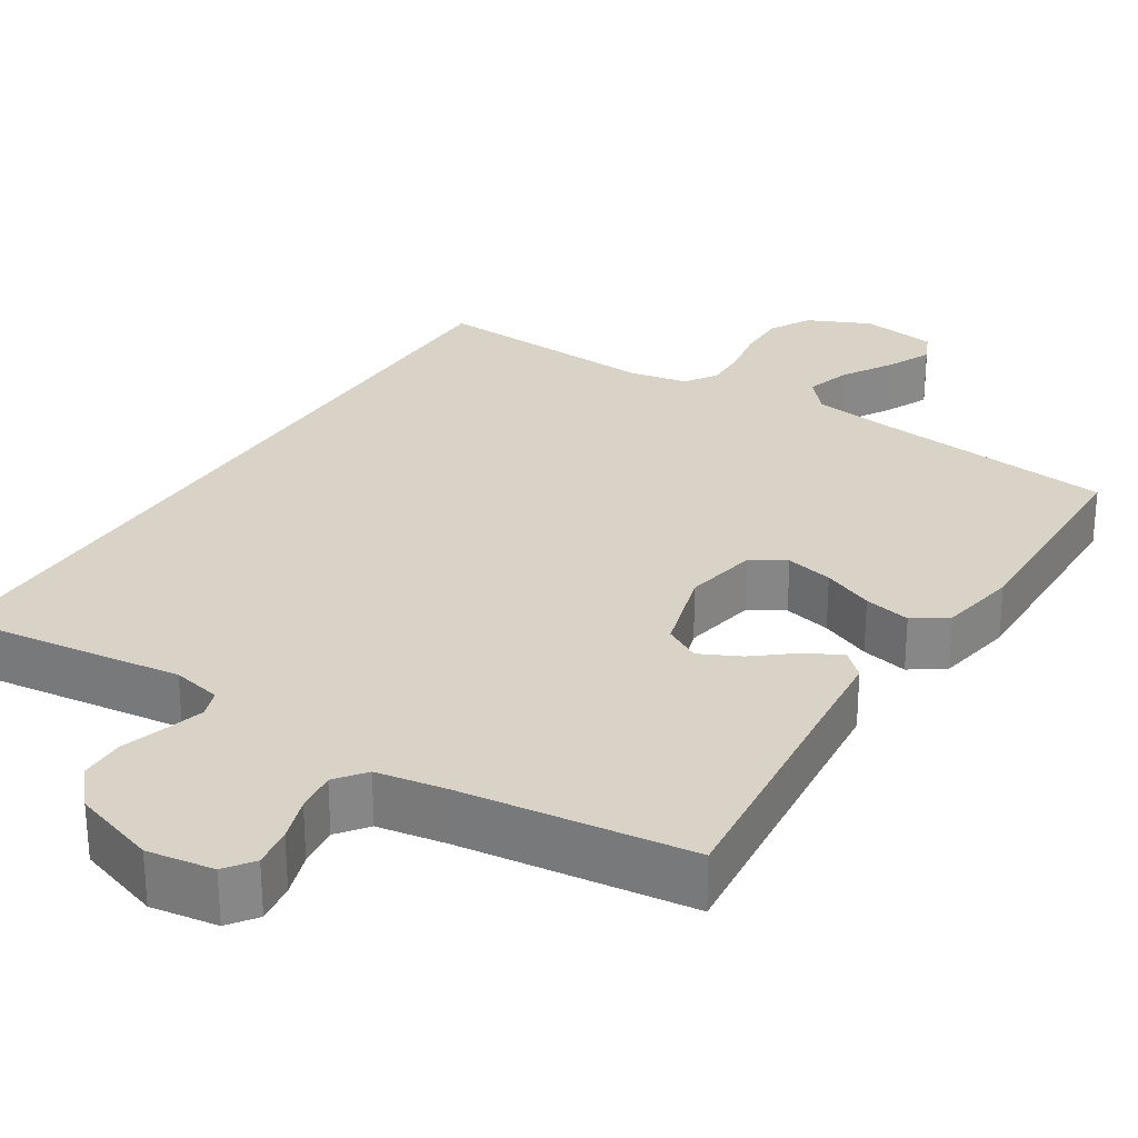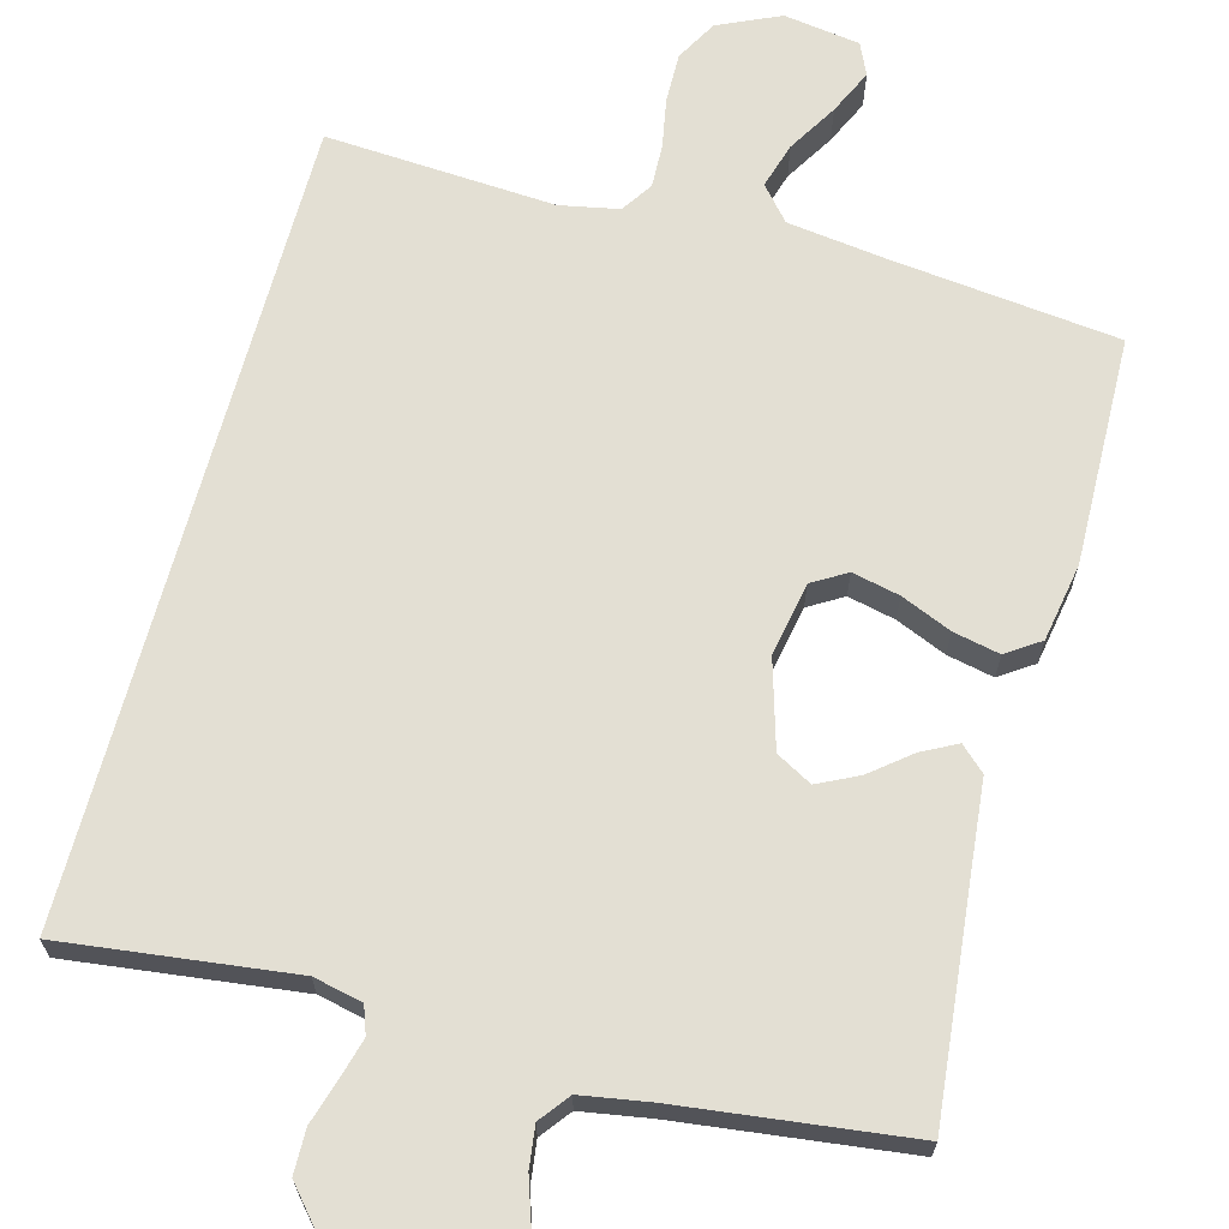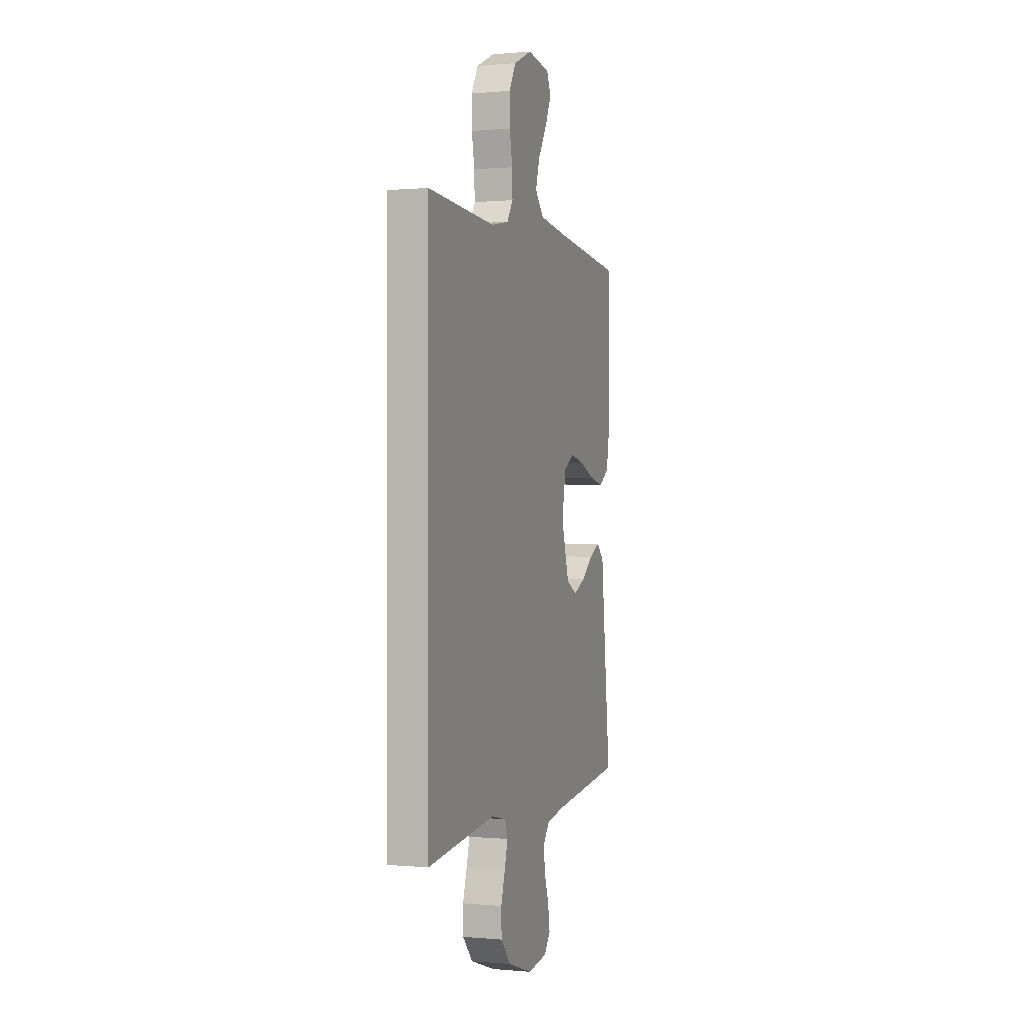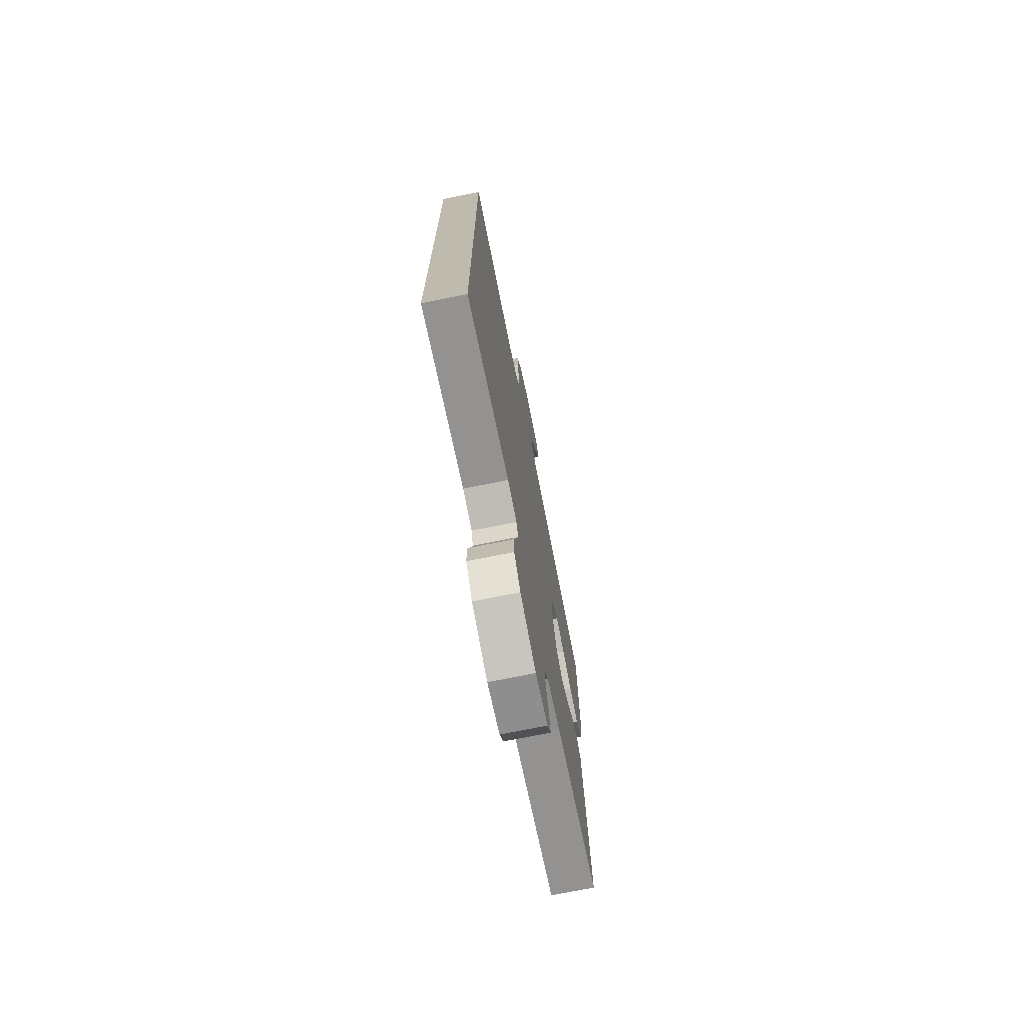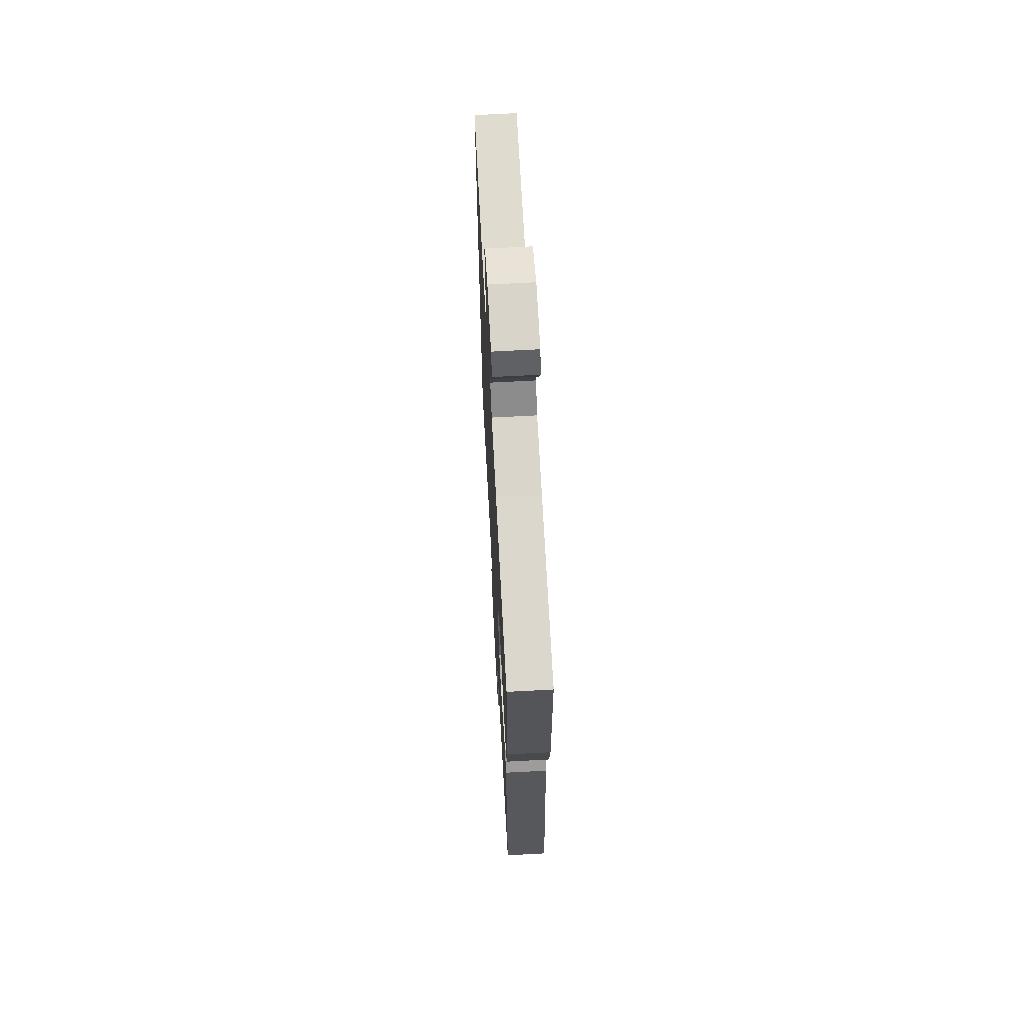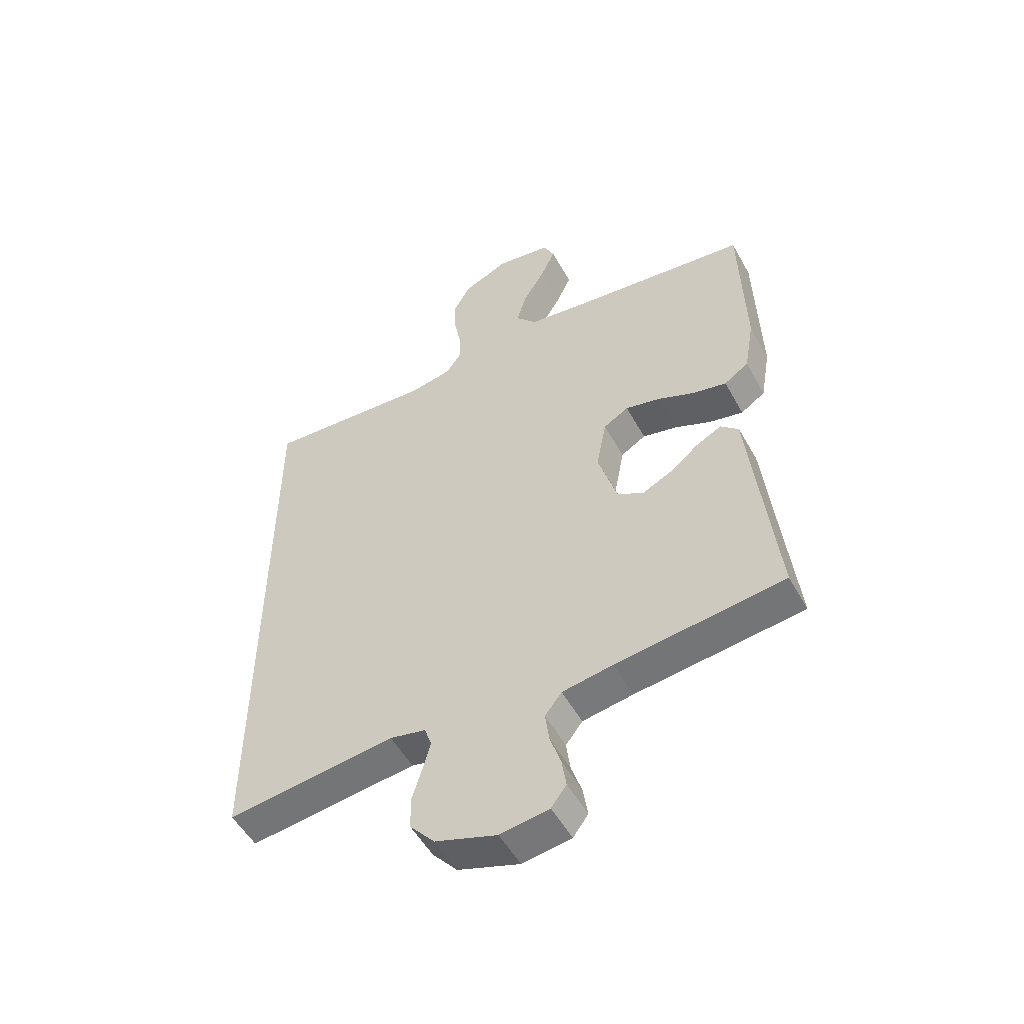
<metadata>
{"format":"obj","ext":"obj","renderer":"f3d","projection":"perspective","resolution":1024,"background":"white","views":[{"elev":27.8,"azim":-147.7,"up":"+Y"},{"elev":66.9,"azim":-164.9,"up":"+Y"},{"elev":0.2,"azim":108.9,"up":"+Z"},{"elev":-73.2,"azim":101.4,"up":"+Z"},{"elev":66.8,"azim":-93.1,"up":"+Z"},{"elev":-52.7,"azim":-151.5,"up":"+Z"}]}
</metadata>
<code>
v 0.5 0.07 -0.536
v 0.2 0.07 -0.499
v 0.136 0.07 -0.513
v 0.123 0.07 -0.549
v 0.137 0.07 -0.6
v 0.155 0.07 -0.659
v 0.154 0.07 -0.717
v 0.11 0.07 -0.768
v 0 0.07 -0.805
v -0.087 0.07 -0.792
v -0.114 0.07 -0.755
v -0.106 0.07 -0.702
v -0.087 0.07 -0.645
v -0.08 0.07 -0.591
v -0.11 0.07 -0.552
v -0.2 0.07 -0.537
v -0.5 0.07 -0.5
v -0.469 0.07 -0.2
v -0.457 0.07 -0.079
v -0.425 0.07 -0.049
v -0.379 0.07 -0.073
v -0.327 0.07 -0.115
v -0.274 0.07 -0.141
v -0.227 0.07 -0.115
v -0.193 0.07 0
v -0.211 0.07 0.096
v -0.256 0.07 0.123
v -0.318 0.07 0.109
v -0.384 0.07 0.081
v -0.445 0.07 0.068
v -0.489 0.07 0.098
v -0.507 0.07 0.2
v -0.5 0.07 0.5
v -0.2 0.07 0.534
v -0.073 0.07 0.551
v -0.035 0.07 0.595
v -0.053 0.07 0.655
v -0.092 0.07 0.72
v -0.119 0.07 0.779
v -0.1 0.07 0.821
v 0 0.07 0.836
v 0.081 0.07 0.799
v 0.111 0.07 0.745
v 0.11 0.07 0.68
v 0.098 0.07 0.615
v 0.096 0.07 0.558
v 0.123 0.07 0.517
v 0.2 0.07 0.502
v 0.5 0.07 0.521
v 0.5 0 -0.536
v 0.2 0 -0.499
v 0.136 0 -0.513
v 0.123 0 -0.549
v 0.137 0 -0.6
v 0.155 0 -0.659
v 0.154 0 -0.717
v 0.11 0 -0.768
v 0 0 -0.805
v -0.087 0 -0.792
v -0.114 0 -0.755
v -0.106 0 -0.702
v -0.087 0 -0.645
v -0.08 0 -0.591
v -0.11 0 -0.552
v -0.2 0 -0.537
v -0.5 0 -0.5
v -0.469 0 -0.2
v -0.457 0 -0.079
v -0.425 0 -0.049
v -0.379 0 -0.073
v -0.327 0 -0.115
v -0.274 0 -0.141
v -0.227 0 -0.115
v -0.193 0 0
v -0.211 0 0.096
v -0.256 0 0.123
v -0.318 0 0.109
v -0.384 0 0.081
v -0.445 0 0.068
v -0.489 0 0.098
v -0.507 0 0.2
v -0.5 0 0.5
v -0.2 0 0.534
v -0.073 0 0.551
v -0.035 0 0.595
v -0.053 0 0.655
v -0.092 0 0.72
v -0.119 0 0.779
v -0.1 0 0.821
v 0 0 0.836
v 0.081 0 0.799
v 0.111 0 0.745
v 0.11 0 0.68
v 0.098 0 0.615
v 0.096 0 0.558
v 0.123 0 0.517
v 0.2 0 0.502
v 0.5 0 0.521
f 48 49 1 2
f 47 48 2 3
f 46 47 3 4
f 42 43 44 45
f 42 45 46
f 41 42 46 4
f 37 38 39 40
f 36 37 40 41
f 31 32 33 34
f 31 34 35
f 28 29 30 31
f 27 28 31 35
f 26 27 35 36
f 19 20 21 22
f 18 19 22 23
f 16 17 18 23
f 15 16 23 24
f 10 11 12 13
f 10 13 14
f 9 10 14
f 8 9 14
f 5 6 7 8
f 4 5 8 14
f 36 41 4 14
f 25 26 36 14
f 14 15 24 25
f 51 50 98 97
f 52 51 97 96
f 53 52 96 95
f 94 93 92 91
f 95 94 91
f 53 95 91 90
f 89 88 87 86
f 90 89 86 85
f 83 82 81 80
f 84 83 80
f 80 79 78 77
f 84 80 77 76
f 85 84 76 75
f 71 70 69 68
f 72 71 68 67
f 72 67 66 65
f 73 72 65 64
f 62 61 60 59
f 63 62 59
f 63 59 58
f 63 58 57
f 57 56 55 54
f 63 57 54 53
f 63 53 90 85
f 63 85 75 74
f 74 73 64 63
f 1 50 51 2
f 2 51 52 3
f 3 52 53 4
f 4 53 54 5
f 5 54 55 6
f 6 55 56 7
f 7 56 57 8
f 8 57 58 9
f 9 58 59 10
f 10 59 60 11
f 11 60 61 12
f 12 61 62 13
f 13 62 63 14
f 14 63 64 15
f 15 64 65 16
f 16 65 66 17
f 17 66 67 18
f 18 67 68 19
f 19 68 69 20
f 20 69 70 21
f 21 70 71 22
f 22 71 72 23
f 23 72 73 24
f 24 73 74 25
f 25 74 75 26
f 26 75 76 27
f 27 76 77 28
f 28 77 78 29
f 29 78 79 30
f 30 79 80 31
f 31 80 81 32
f 32 81 82 33
f 33 82 83 34
f 34 83 84 35
f 35 84 85 36
f 36 85 86 37
f 37 86 87 38
f 38 87 88 39
f 39 88 89 40
f 40 89 90 41
f 41 90 91 42
f 42 91 92 43
f 43 92 93 44
f 44 93 94 45
f 45 94 95 46
f 46 95 96 47
f 47 96 97 48
f 48 97 98 49
f 49 98 50 1

</code>
